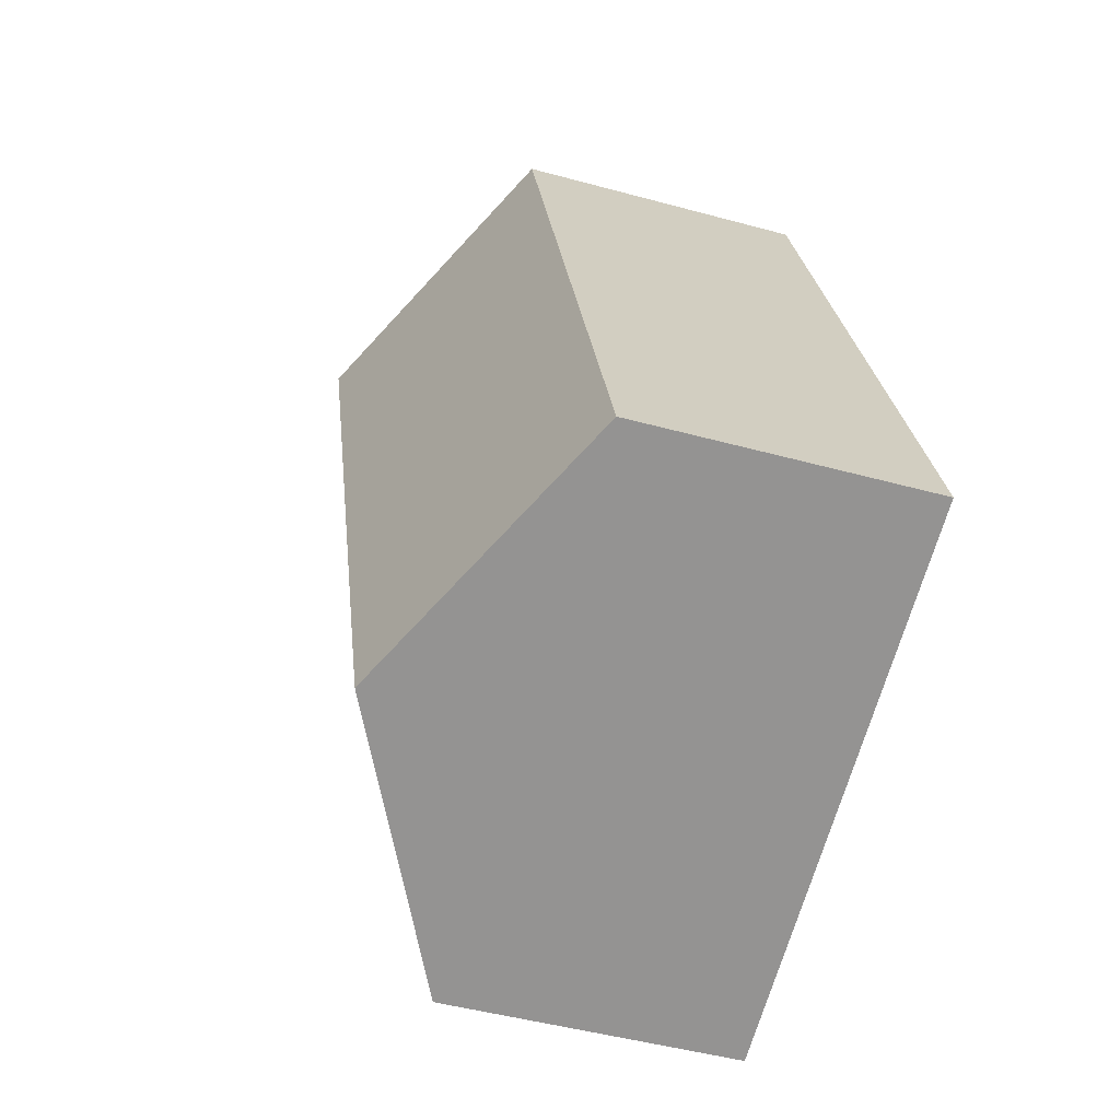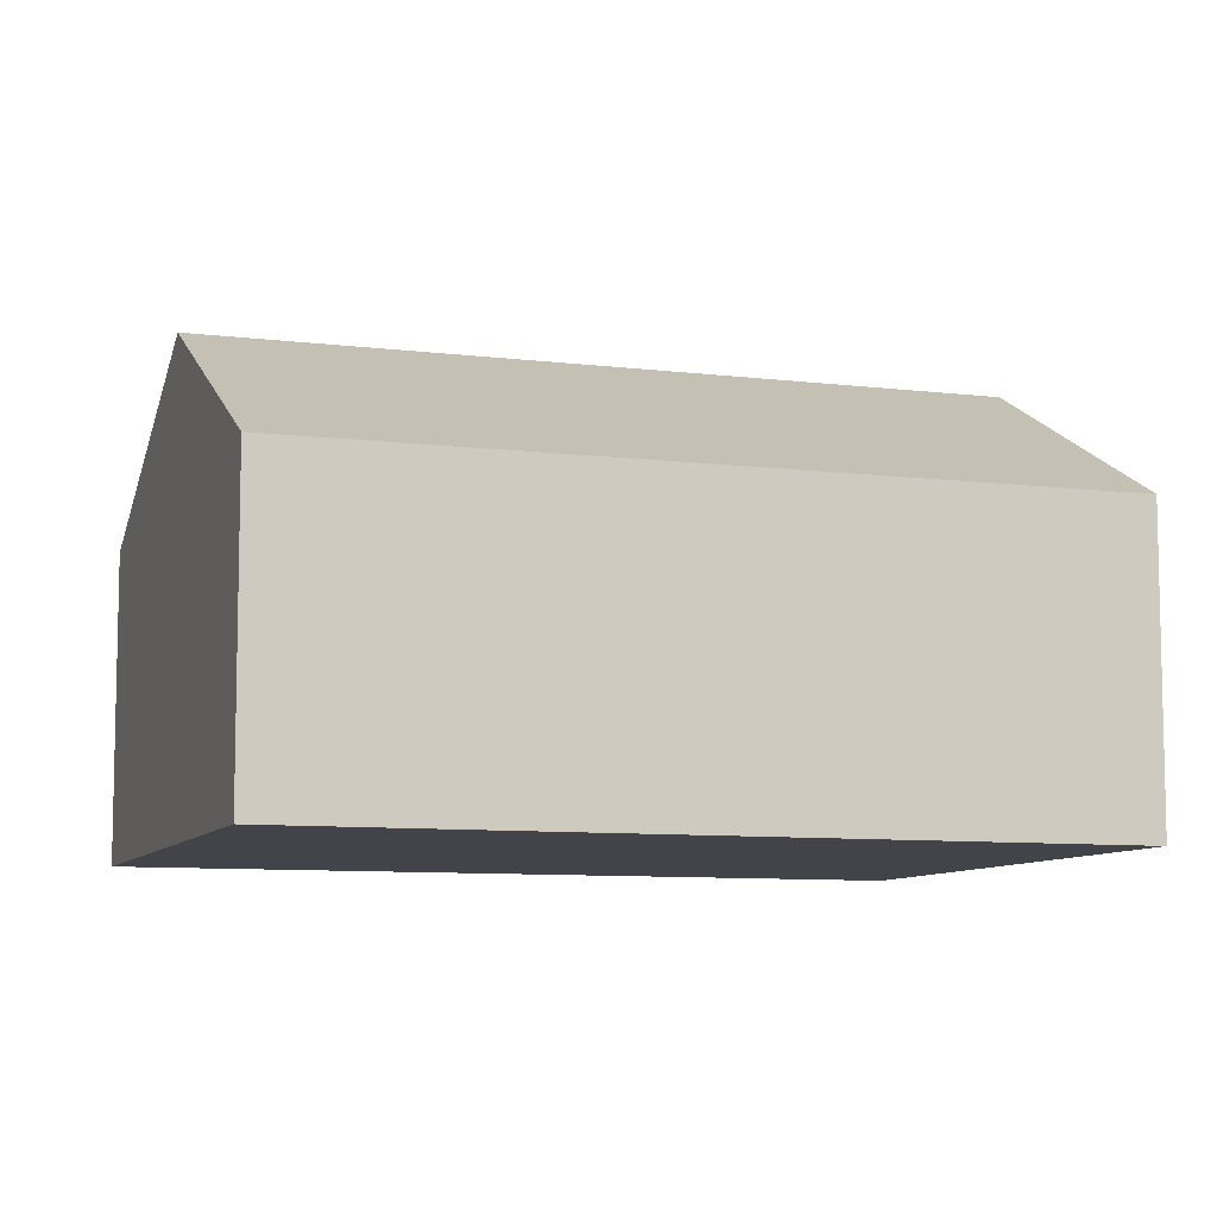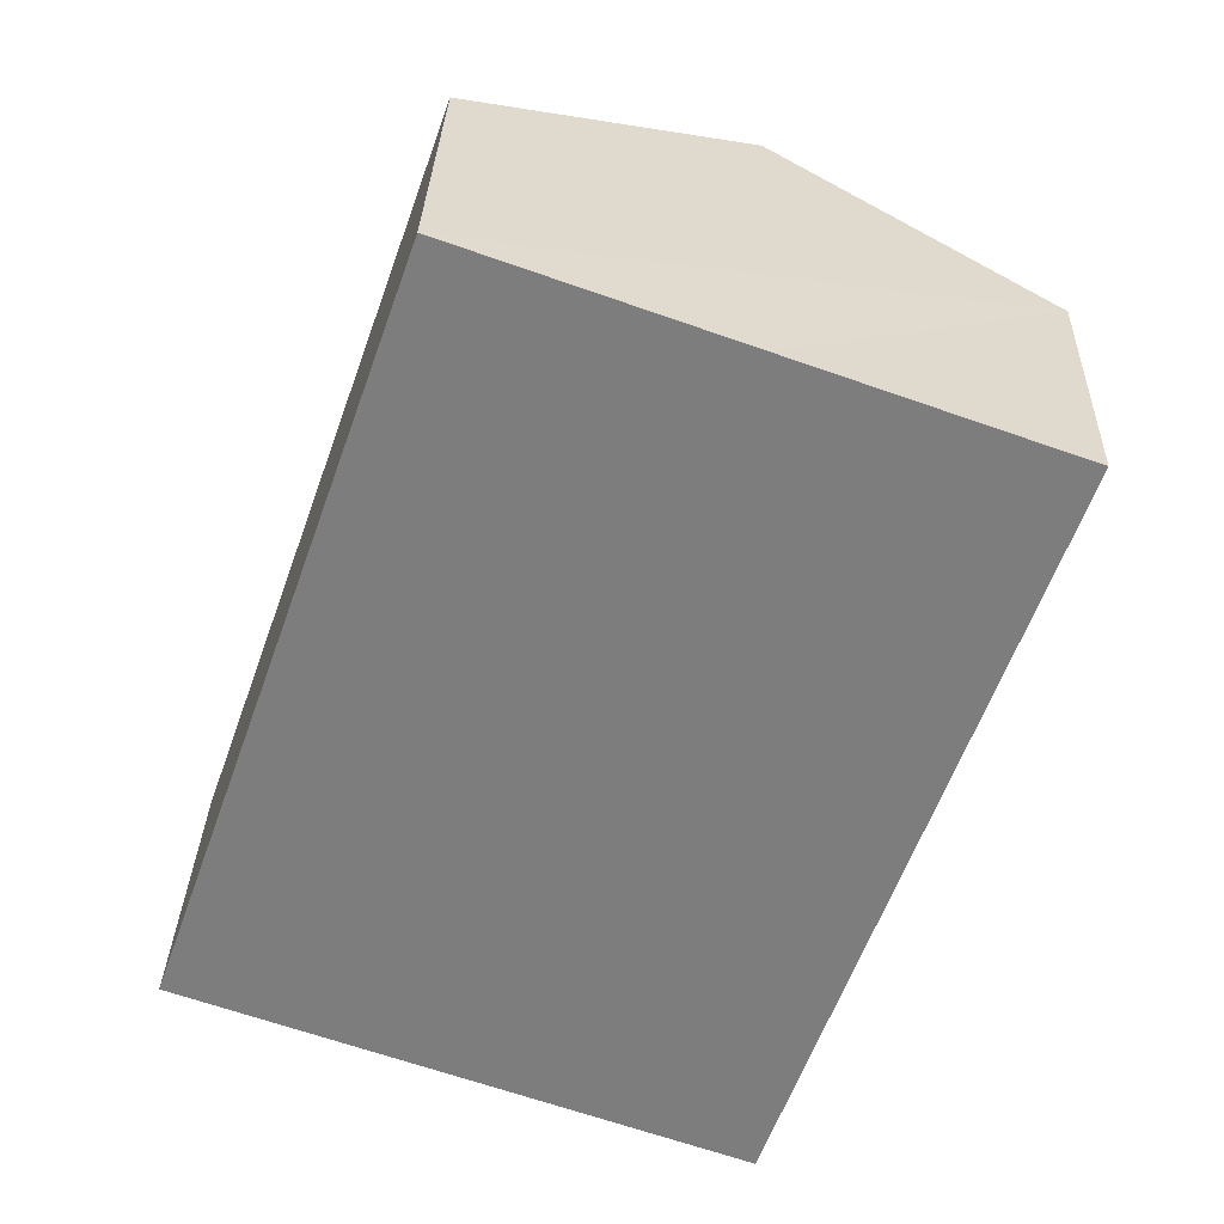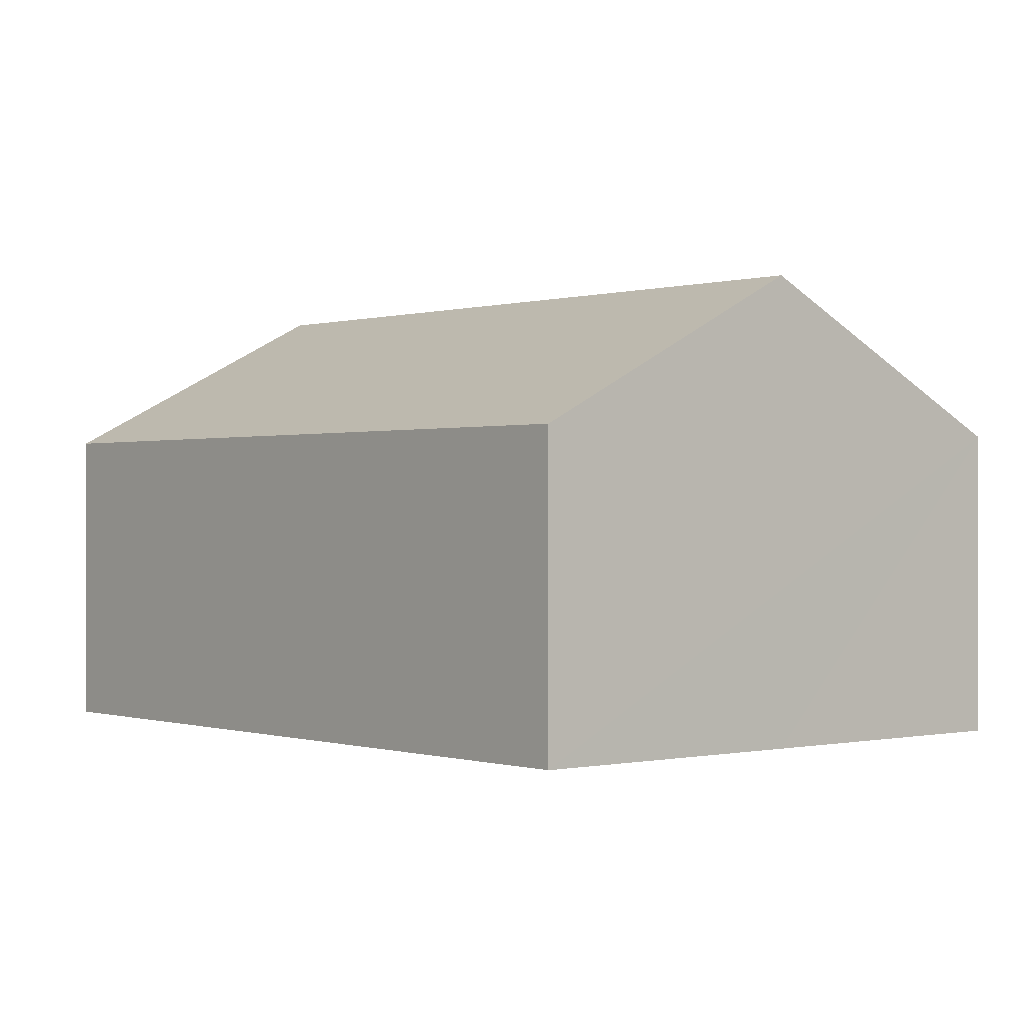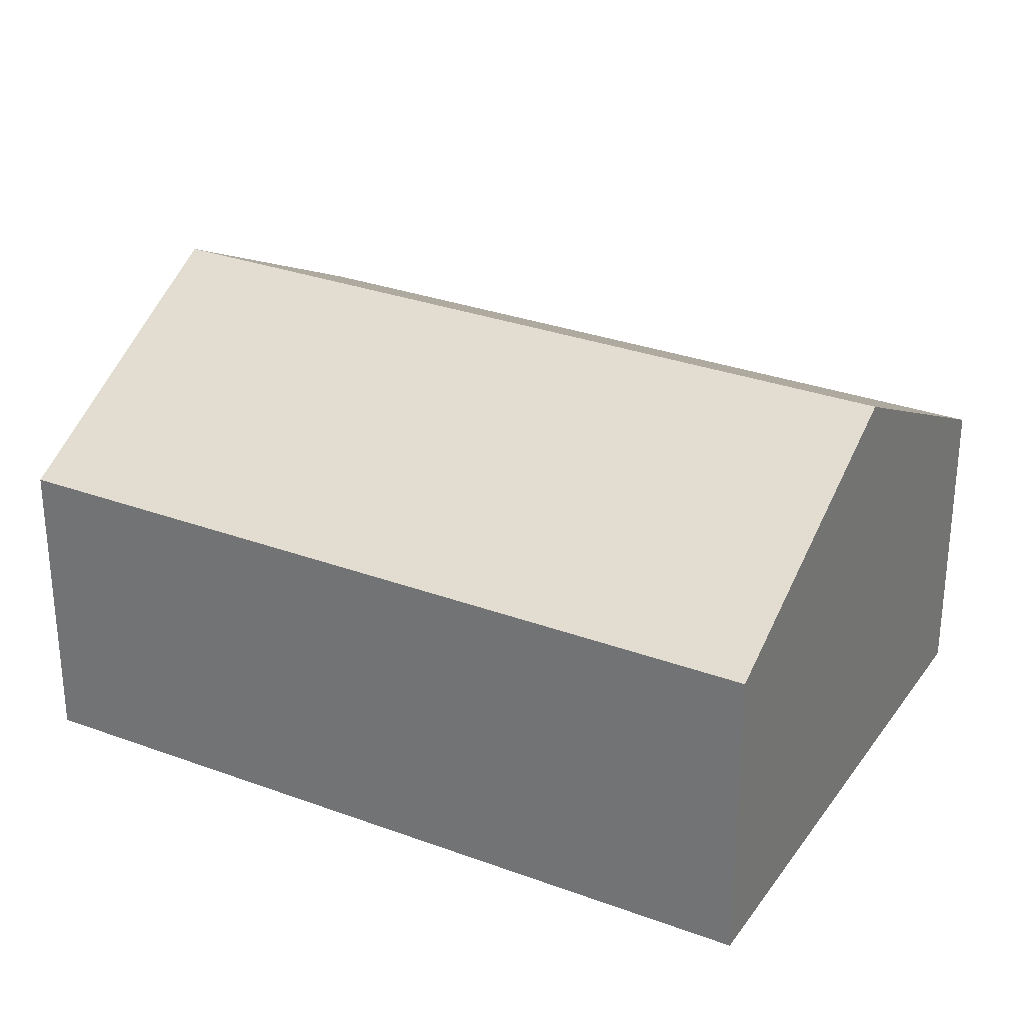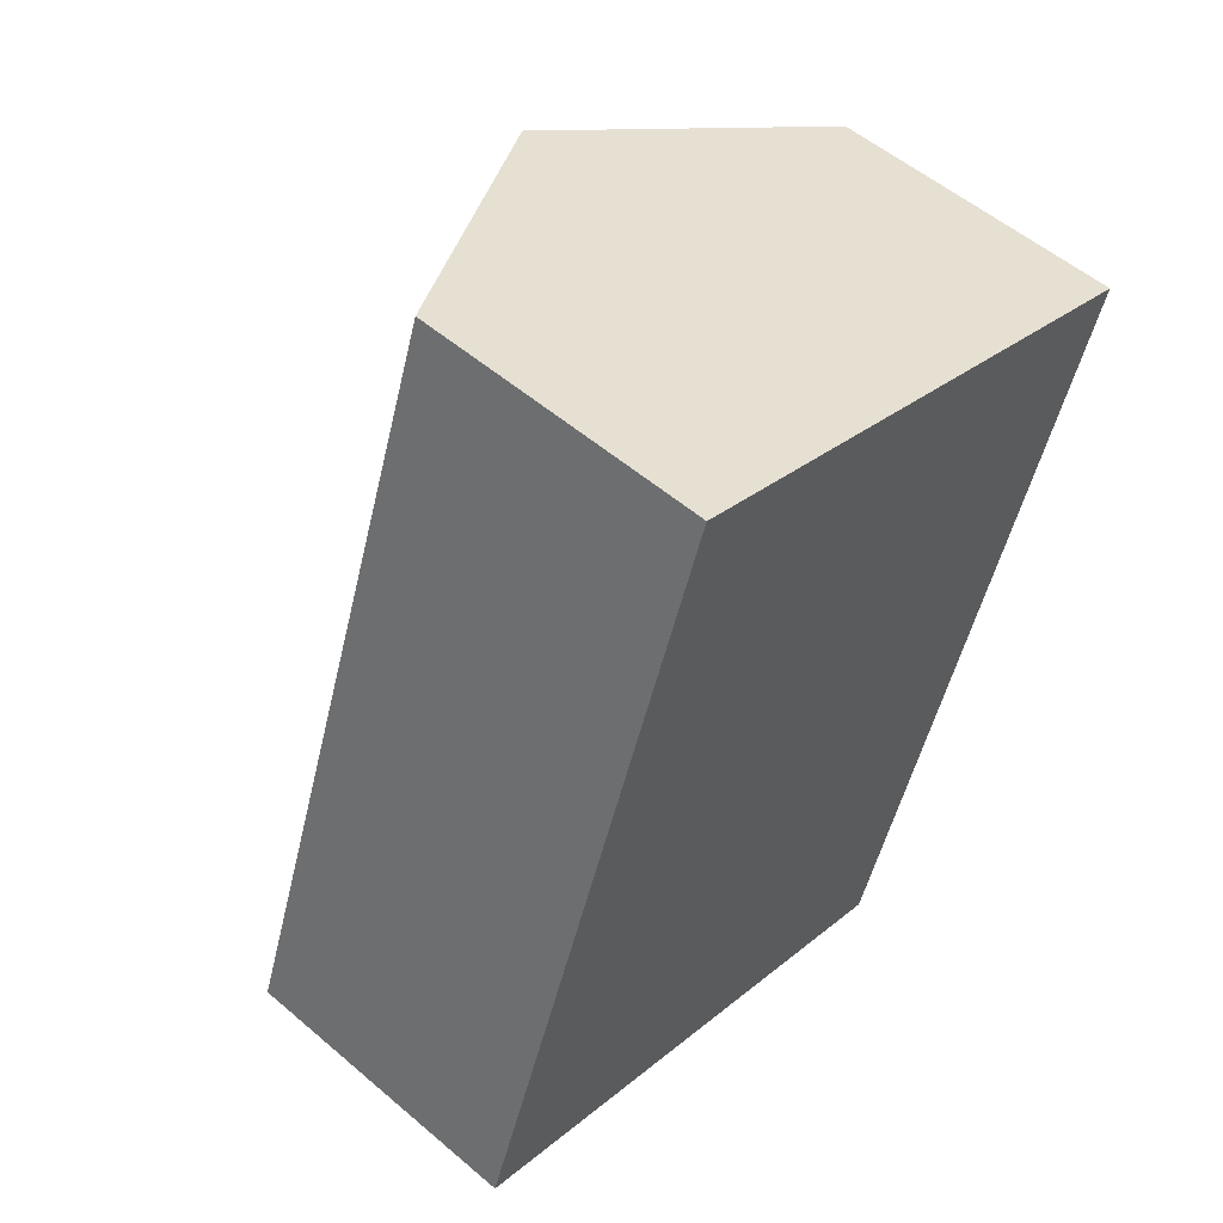
<metadata>
{"format":"obj","ext":"obj","renderer":"f3d","projection":"perspective","resolution":1024,"background":"white","views":[{"elev":-47.7,"azim":-107.1,"up":"+Z"},{"elev":-8.5,"azim":90.7,"up":"+Y"},{"elev":30.6,"azim":1.9,"up":"+Z"},{"elev":-0.0,"azim":-20.6,"up":"+Y"},{"elev":29.7,"azim":138.0,"up":"+Y"},{"elev":54.3,"azim":-47.9,"up":"+Z"}]}
</metadata>
<code>
v  4.498 2.458 -1.588
v  4.406 3.663 5.314
v  6.655 2.458 4.52
v  2.249 3.663 -0.794
v  2.157 2.458 6.109
v  0 2.458 1.505e-16
v  0 0 0
v  2.157 -3.741e-16 6.109
v  4.406 -3.254e-16 5.314
v  6.655 -2.768e-16 4.52
v  4.498 9.724e-17 -1.588
v  2.249 4.862e-17 -0.794
g defaultobject
f 1 2 3
f 2 1 4
f 5 4 6
f 4 5 2
f 7 5 6
f 5 7 8
f 8 2 5
f 2 8 3
f 3 8 9
f 3 9 10
f 10 1 3
f 1 10 11
f 4 7 6
f 7 4 1
f 7 1 12
f 12 1 11
f 9 11 10
f 11 9 8
f 11 8 12
f 12 8 7

</code>
